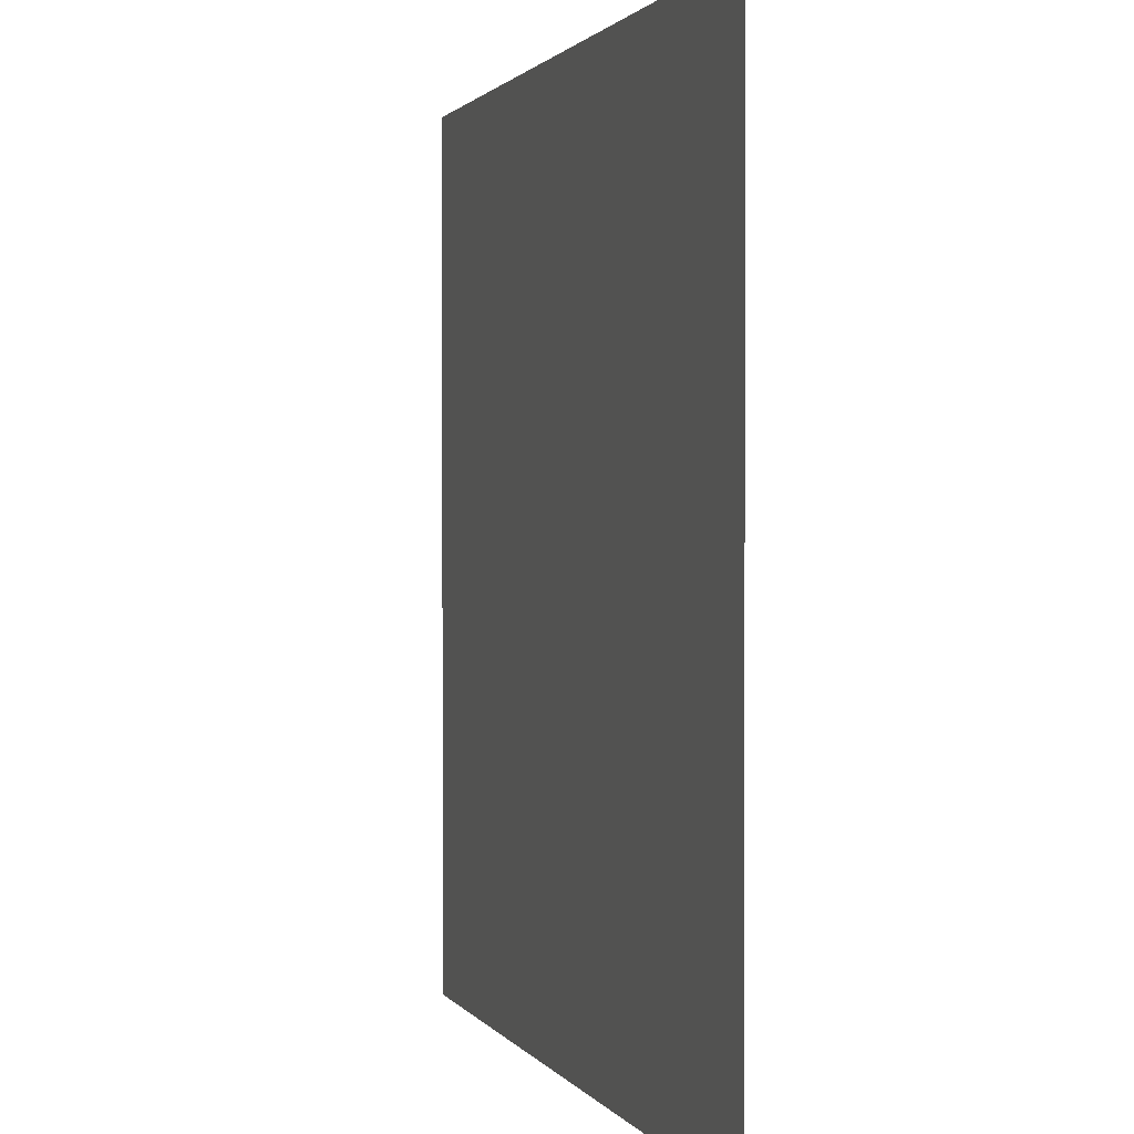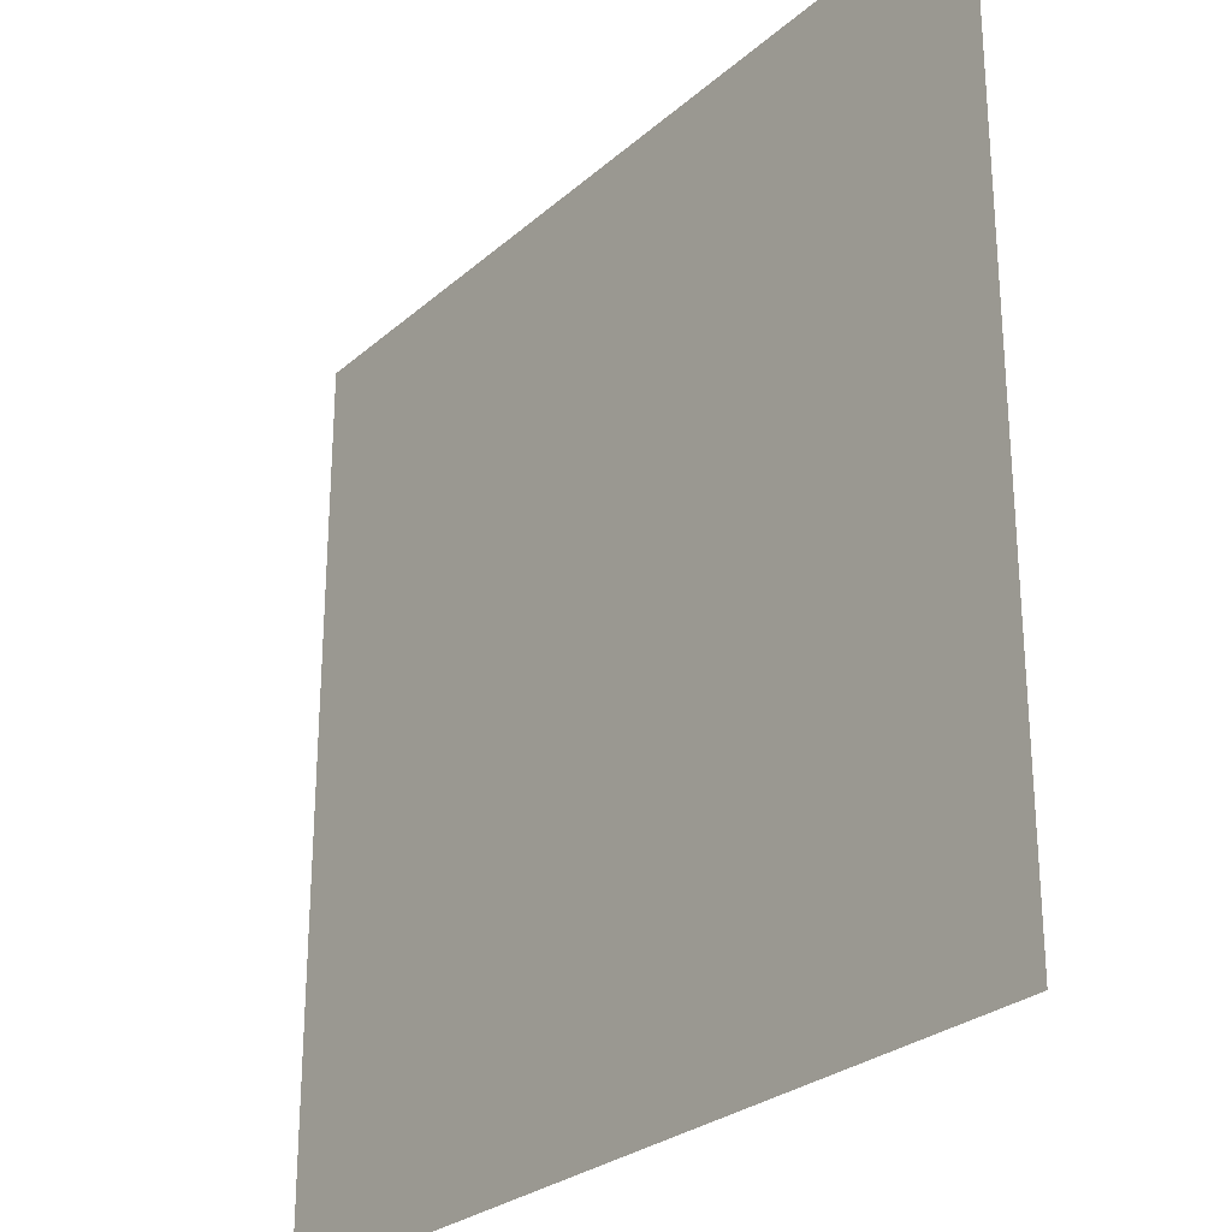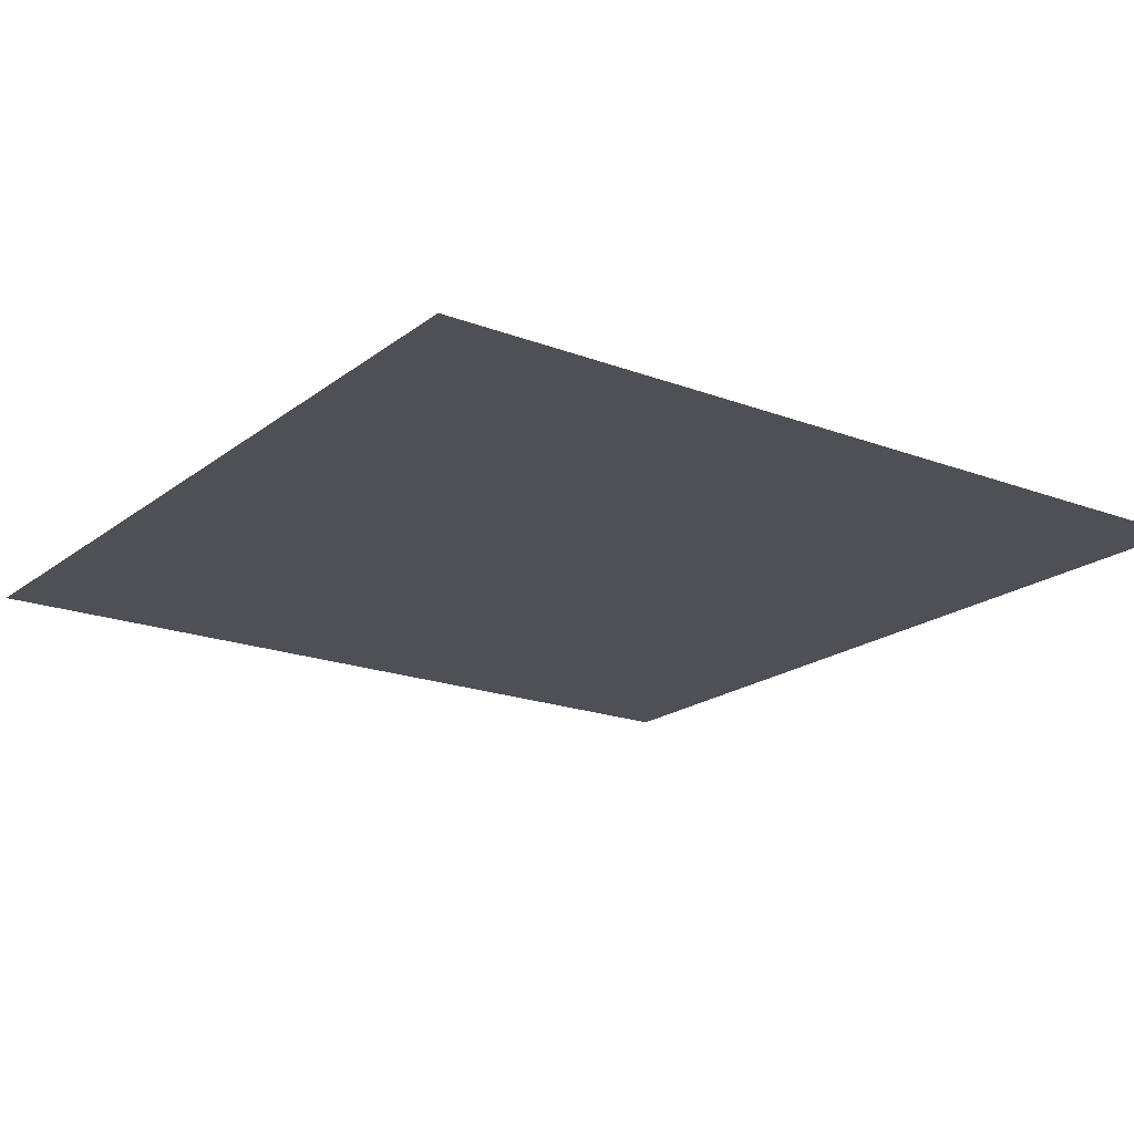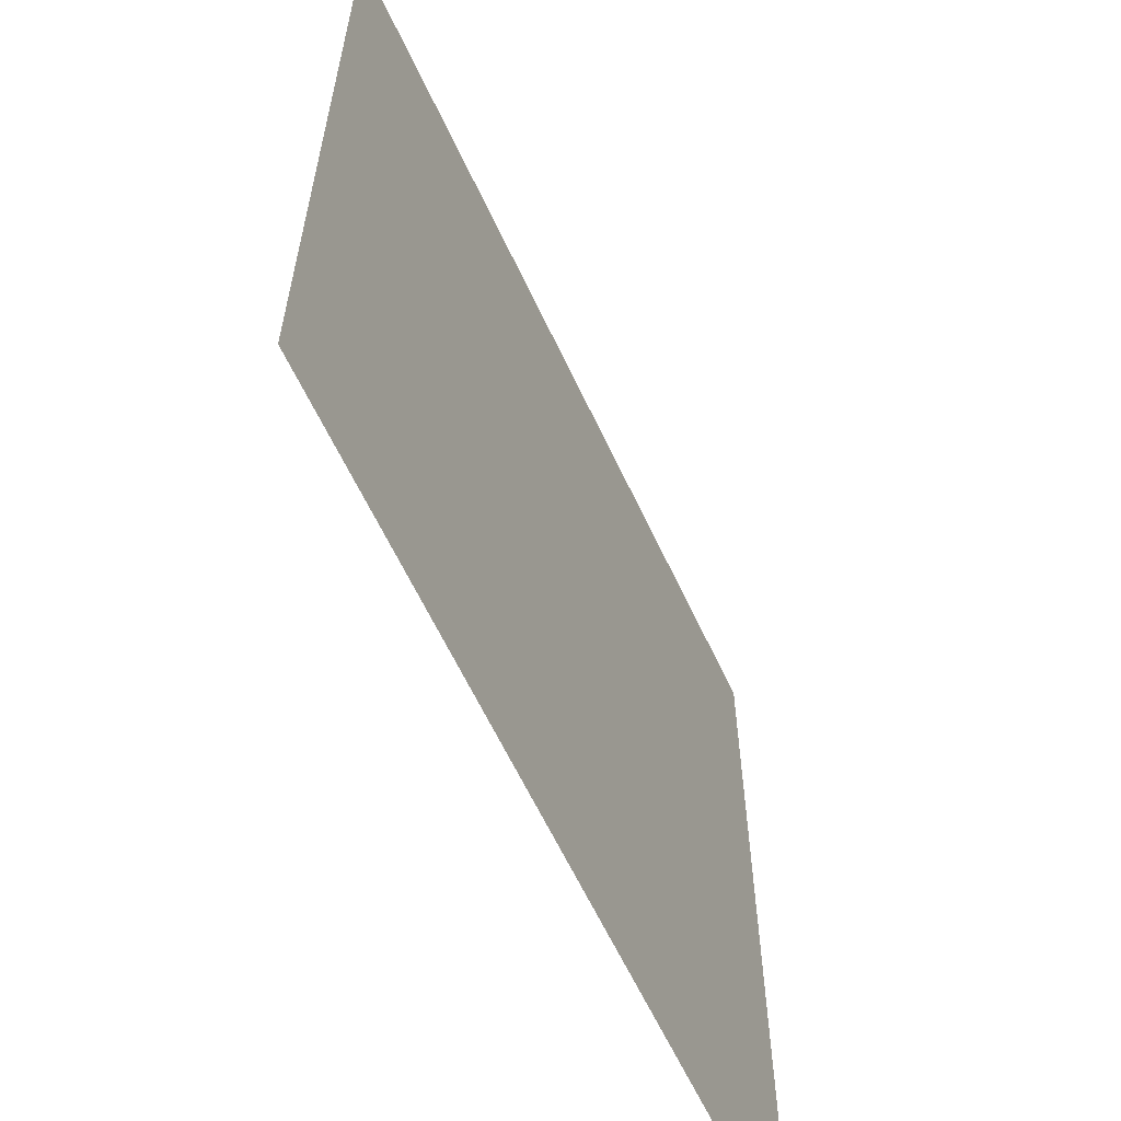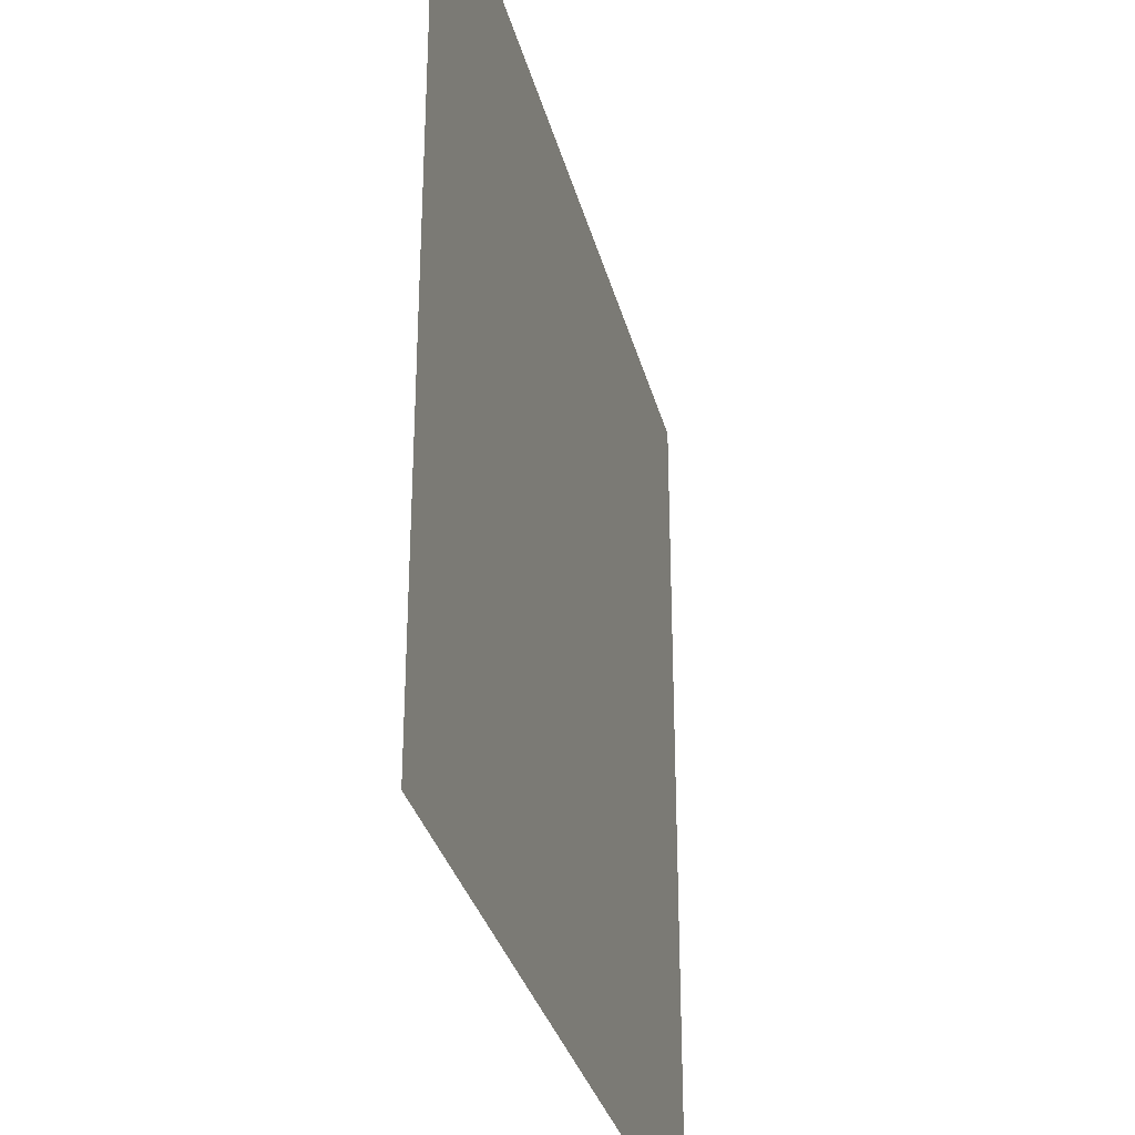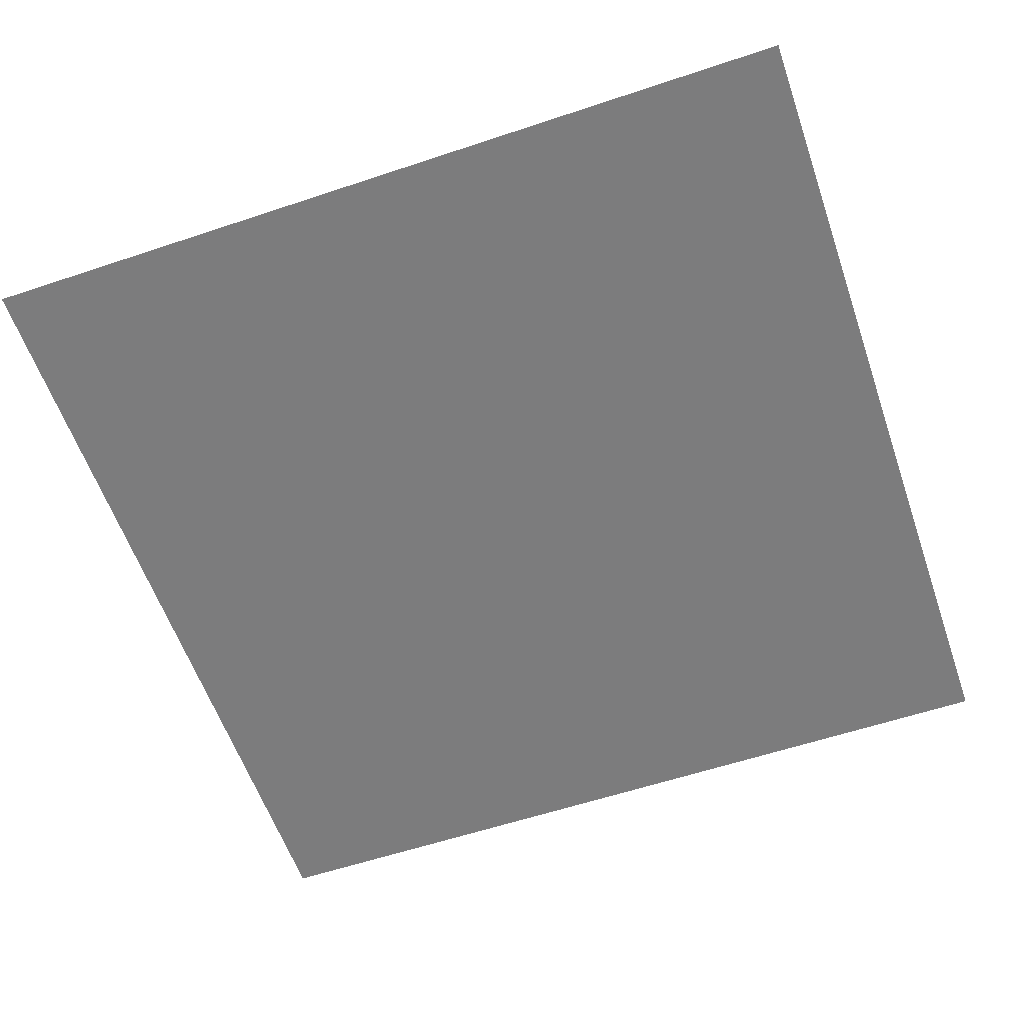
<metadata>
{"format":"obj","ext":"obj","renderer":"f3d","projection":"perspective","resolution":1024,"background":"white","views":[{"elev":1.3,"azim":-106.5,"up":"+Y"},{"elev":-27.2,"azim":-127.3,"up":"+Y"},{"elev":-19.3,"azim":144.5,"up":"+Z"},{"elev":-61.6,"azim":114.9,"up":"+Y"},{"elev":-32.4,"azim":104.0,"up":"+Y"},{"elev":-58.8,"azim":19.0,"up":"+Z"}]}
</metadata>
<code>
o Plane
v -1 -1 0
v -0.1958 0.2644 0
v -1 1 0
v -0.1652 0.359 0
v 0.001058 1 0
v -1 -0.3378 0
v -1 -0.7793 0
v -1 0.1037 0
v -1 0.5452 0
v -1 -0.5585 0
v -1 0.3245 0
v -1 -0.117 0
v -0.6281 0.7444 0
v -0.7234 0.6473 0
v -0.88 0.6542 0
v -1 0.7659 0
v -0.7227 0.8695 0
v -0.8809 0.8721 0
v -0.5 1 0
v -0.2042 0.4481 0
v -0.75 1 0
v -0.25 1 0
v -0.1735 0.5539 0
v -0.2376 0.6346 0
v -0.8661 0.4526 0
v -0.7336 0.4513 0
v -0.6508 0.5459 0
v -0.8679 0.2277 0
v -0.7296 0.2264 0
v -0.6289 0.3459 0
v -0.8668 0.01102 0
v -0.7053 0.01381 0
v -0.6106 0.1196 0
v -0.8751 -0.2089 0
v -0.7025 -0.2061 0
v -0.5939 -0.09755 0
v -0.8751 -0.44 0
v -0.6941 -0.4288 0
v -0.5828 -0.3147 0
v -0.8751 -0.6683 0
v -0.6747 -0.6488 0
v -0.5689 -0.5402 0
v -0.4881 0.7293 0
v -0.4603 0.6402 0
v -0.4993 0.5539 0
v -0.4547 0.4537 0
v -0.4965 0.359 0
v -0.4436 0.2421 0
v -0.4881 0.114 0
v -0.4241 0.01102 0
v -0.4993 -0.1031 0
v -0.3907 -0.2061 0
v -0.4631 -0.3036 0
v -0.4104 -0.4344 0
v -0.4707 -0.5342 0
v -0.3629 -0.6544 0
v -0.4659 -0.7462 0
v -0.6051 -0.7462 0
v 0 -1 0
v -0.1875 0.7182 0
v -0.5 -1 0
v -0.2209 0.8072 0
v -0.25 -1 0
v -0.3926 0.8173 0
v -0.75 -1 0
v 0 0.04478 0
v 0.001058 -0.541 0
v 0 0.5408 0
v 0 -0.7732 0
v 0 0.3031 0
v 0 -0.33 0
v 0 0.75 0
v -0.1485 0.1196 0
v -0.2237 0.01937 0
v -0.1568 -0.1003 0
v -0.2125 -0.1866 0
v -0.1791 -0.3008 0
v -0.2181 -0.4066 0
v -0.1429 -0.8882 0
v -0.2181 -0.6544 0
v -0.1318 -0.5291 0
v 0.8052 0.2644 0
v 0.8359 0.359 0
v 1.001 1 0
v 0.000126 -0.1413 0
v 0.373 0.7444 0
v 0.2777 0.6473 0
v 0.1211 0.6542 0
v 0.2784 0.8695 0
v 0.1201 0.8721 0
v 0.5011 1 0
v 0.7969 0.4481 0
v 0.2511 1 0
v 0.7511 1 0
v 0.8275 0.5539 0
v 0.7635 0.6346 0
v 0.135 0.4526 0
v 0.2675 0.4513 0
v 0.3502 0.5459 0
v 0.1331 0.2277 0
v 0.2714 0.2264 0
v 0.3721 0.3459 0
v 0.1343 0.01102 0
v 0.2958 0.01381 0
v 0.3904 0.1196 0
v 0.126 -0.2089 0
v 0.2986 -0.2061 0
v 0.4071 -0.09755 0
v 0.126 -0.44 0
v 0.3069 -0.4288 0
v 0.4183 -0.3147 0
v 0.126 -0.6683 0
v 0.3264 -0.6488 0
v 0.4322 -0.5402 0
v 0.5129 0.7293 0
v 0.5408 0.6402 0
v 0.5018 0.5539 0
v 0.5463 0.4537 0
v 0.5046 0.359 0
v 0.5575 0.2421 0
v 0.5129 0.114 0
v 0.577 0.01102 0
v 0.5018 -0.1031 0
v 0.6104 -0.2061 0
v 0.538 -0.3036 0
v 0.5906 -0.4344 0
v 0.5303 -0.5342 0
v 0.6382 -0.6544 0
v 0.5352 -0.7462 0
v 0.396 -0.7462 0
v 1.001 -1 0
v 0.8136 0.7182 0
v 0.5011 -1 0
v 0.7802 0.8072 0
v 0.7511 -1 0
v 0.6084 0.8173 0
v 0.2511 -1 0
v 1.001 0 0
v 1.001 -0.5 0
v 1.001 0.5 0
v 1.001 -0.75 0
v 1.001 0.25 0
v 1.001 -0.25 0
v 1.001 0.75 0
v 0.8526 0.1196 0
v 0.7774 0.01937 0
v 0.8442 -0.1003 0
v 0.7885 -0.1866 0
v 0.822 -0.3008 0
v 0.783 -0.4066 0
v 0.8581 -0.8882 0
v 0.783 -0.6544 0
v 0.8693 -0.5291 0
f 1 65 7
f 65 61 58
f 7 40 10
f 7 65 58 41 40
f 10 37 6
f 37 10 40 41 42 38
f 57 58 61 63
f 56 57 79 80
f 56 55 42 41 58 57
f 55 54 53 39 38 42
f 6 34 12
f 34 6 37 38 39 35
f 39 53 52 51 36 35
f 12 31 8
f 31 12 34 35 36 32
f 36 51 50 49 33 32
f 8 28 11
f 28 8 31 32 33 29
f 33 49 48 47 30 29
f 11 25 9
f 25 11 28 29 30 26
f 30 47 46 45 27 26
f 9 15 16
f 15 9 25 26 27 14
f 43 64 19 13
f 43 13 14 27 45 44
f 17 13 19
f 16 18 3
f 17 21 18
f 17 18 16 15 14 13
f 18 21 3
f 21 17 19
f 23 20 4 70 68
f 23 68 72 60 24
f 23 24 44 45 46 20
f 60 72 5 22 62
f 64 62 22 19
f 64 43 44 24 60 62
f 72 90 5
f 5 90 93
f 93 90 89
f 89 86 91
f 88 72 68
f 72 88 87 86 89 90
f 97 68 70
f 97 98 99 87 88 68
f 115 136 91 86
f 115 86 87 99 117 116
f 117 99 98 102 119 118
f 100 70 66
f 100 101 102 98 97 70
f 101 105 121 120 119 102
f 82 145 142 83
f 83 142 140 95 92
f 83 92 118 119 120 82
f 95 140 144 132 96
f 95 96 116 117 118 92
f 132 144 84 94 134
f 136 134 94 91
f 136 115 116 96 132 134
f 146 147 138 145
f 146 145 82 120 121 122
f 122 121 105 104 108 123
f 103 66 85
f 103 104 105 101 100 66
f 106 85 71
f 106 107 108 104 103 85
f 107 111 125 124 123 108
f 148 149 143 138 147
f 148 147 146 122 123 124
f 150 153 139 143 149
f 150 149 148 124 125 126
f 126 125 111 110 114 127
f 109 71 67
f 109 110 111 107 106 71
f 112 67 69
f 112 69 137 130 113
f 113 114 110 109 67 112
f 129 130 133 135
f 128 129 151 152
f 128 127 114 113 130 129
f 152 141 139 153
f 152 153 150 126 127 128
f 152 151 141
f 151 131 141
f 131 151 135
f 135 151 129
f 133 130 137
f 137 69 59
f 59 69 79
f 79 69 80
f 80 69 67 81
f 81 67 71 77 78
f 75 85 66
f 75 76 77 71 85
f 77 76 52 53 54 78
f 74 75 66 73
f 75 74 50 51 52 76
f 73 70 4 2
f 73 2 48 49 50 74
f 48 2 4 20 46 47
f 73 66 70
f 78 54 55 56 80 81
f 59 79 63
f 63 79 57
f 138 142 145
f 91 93 89

</code>
